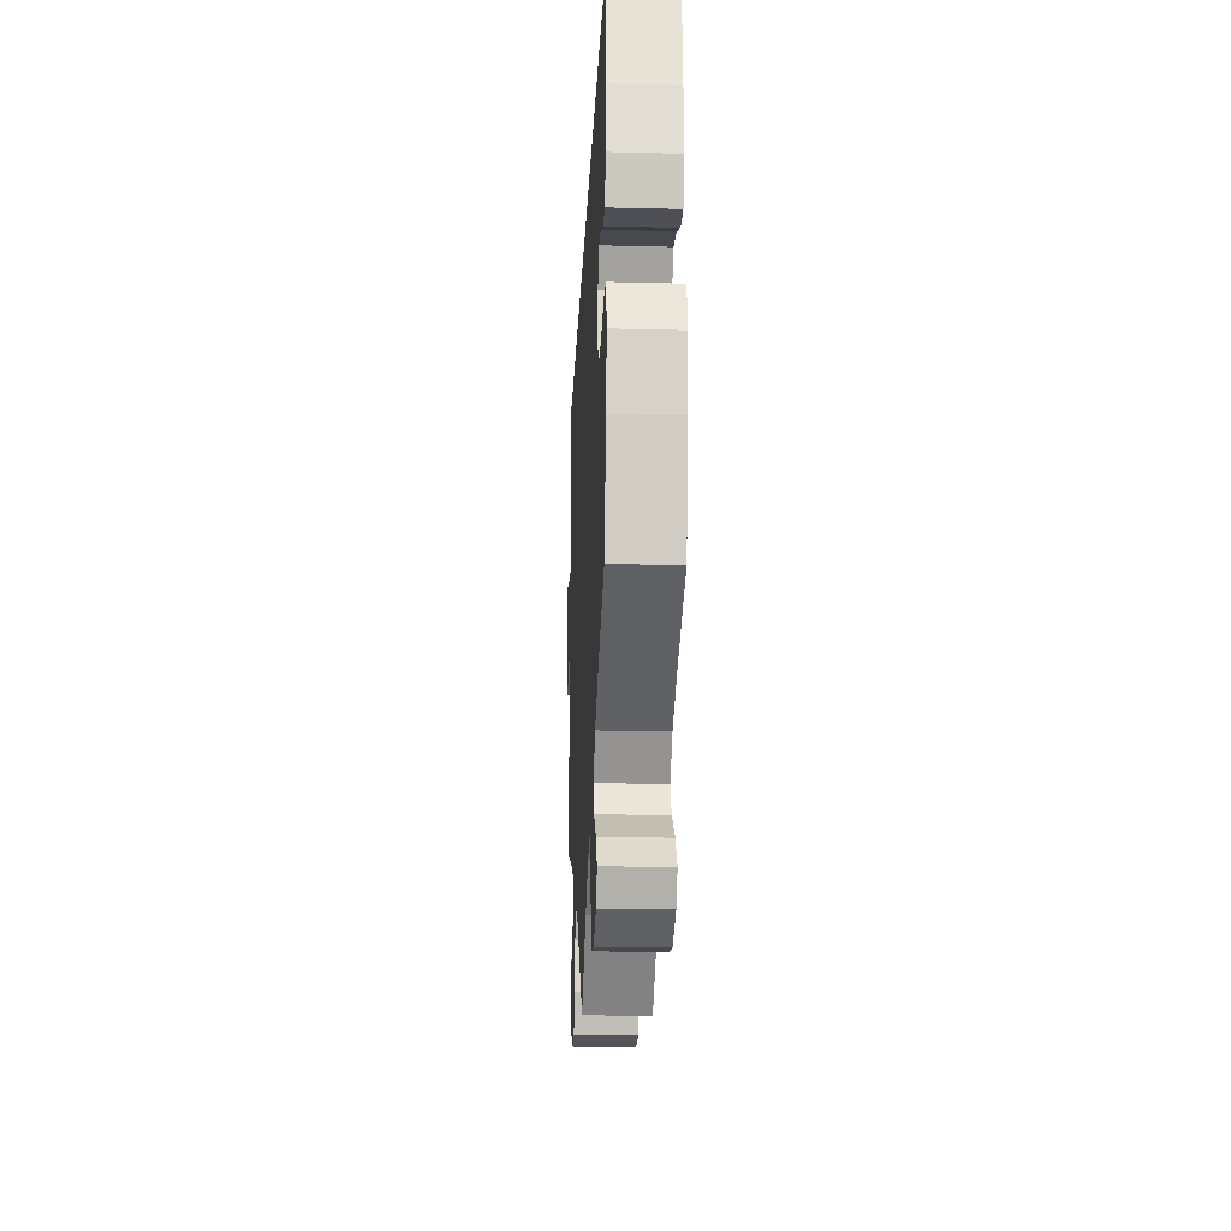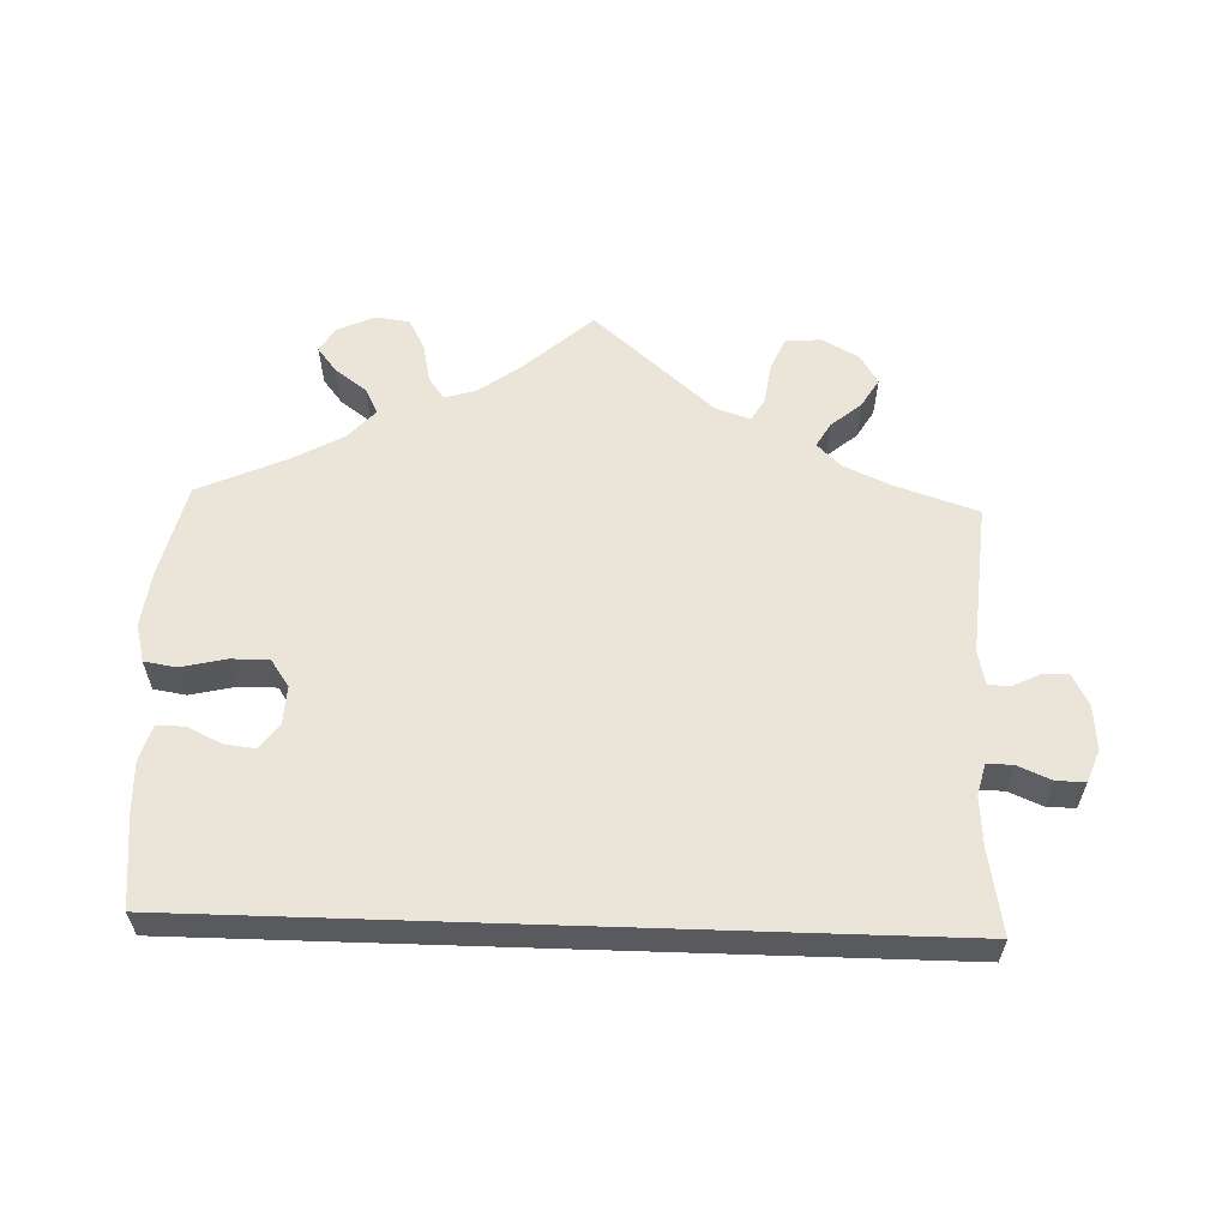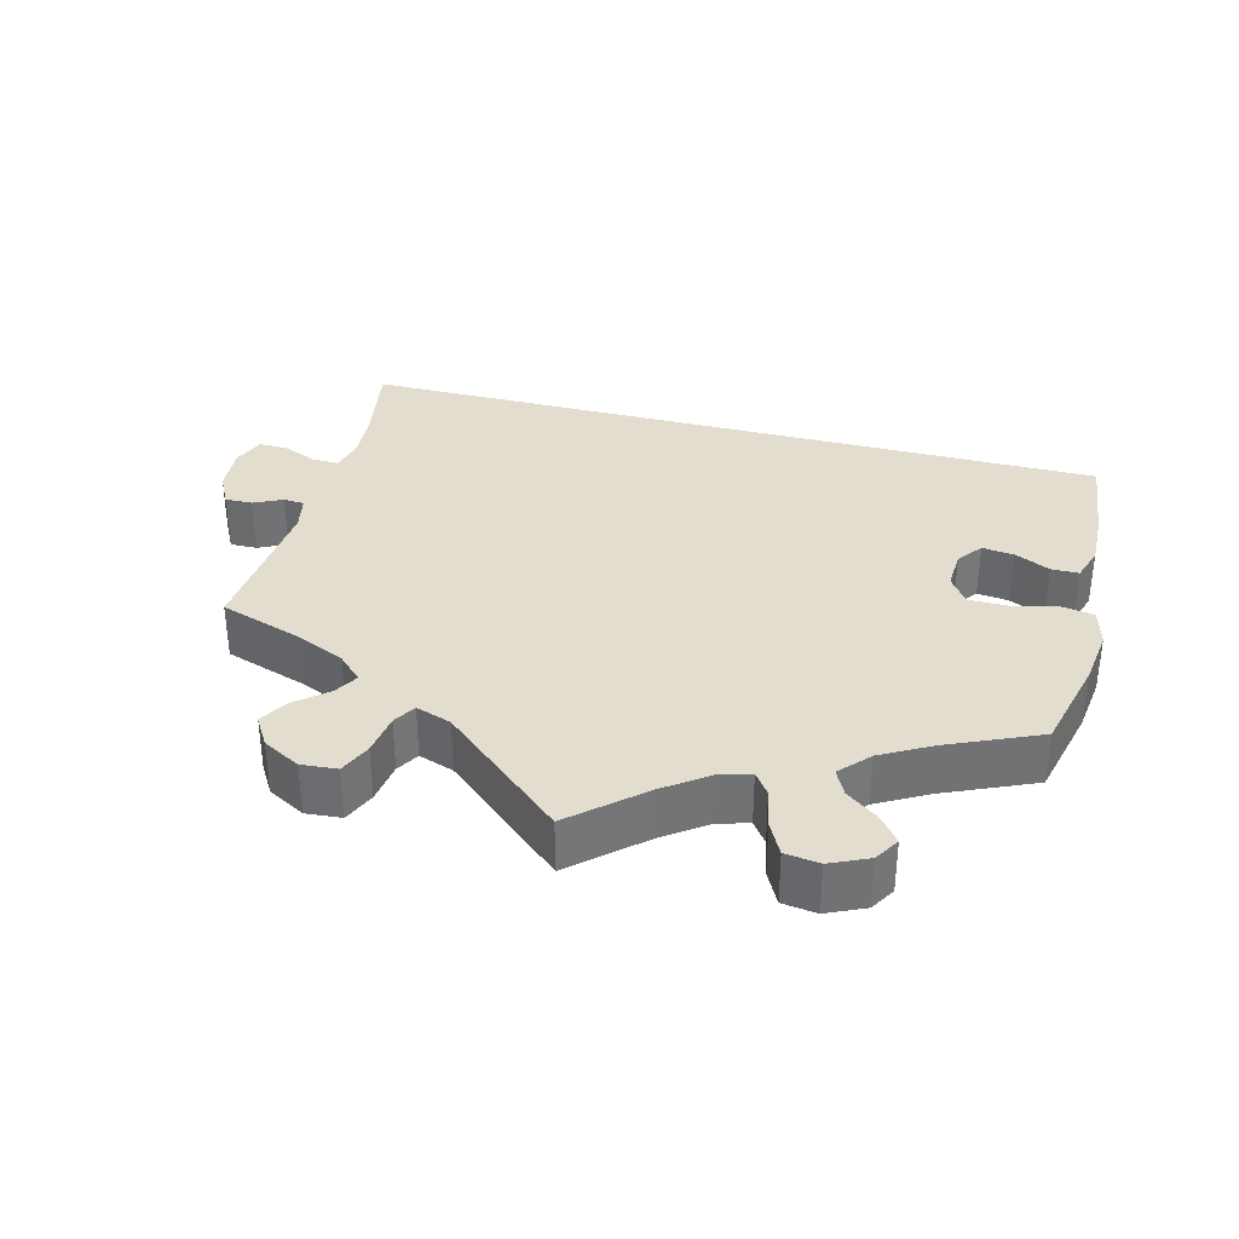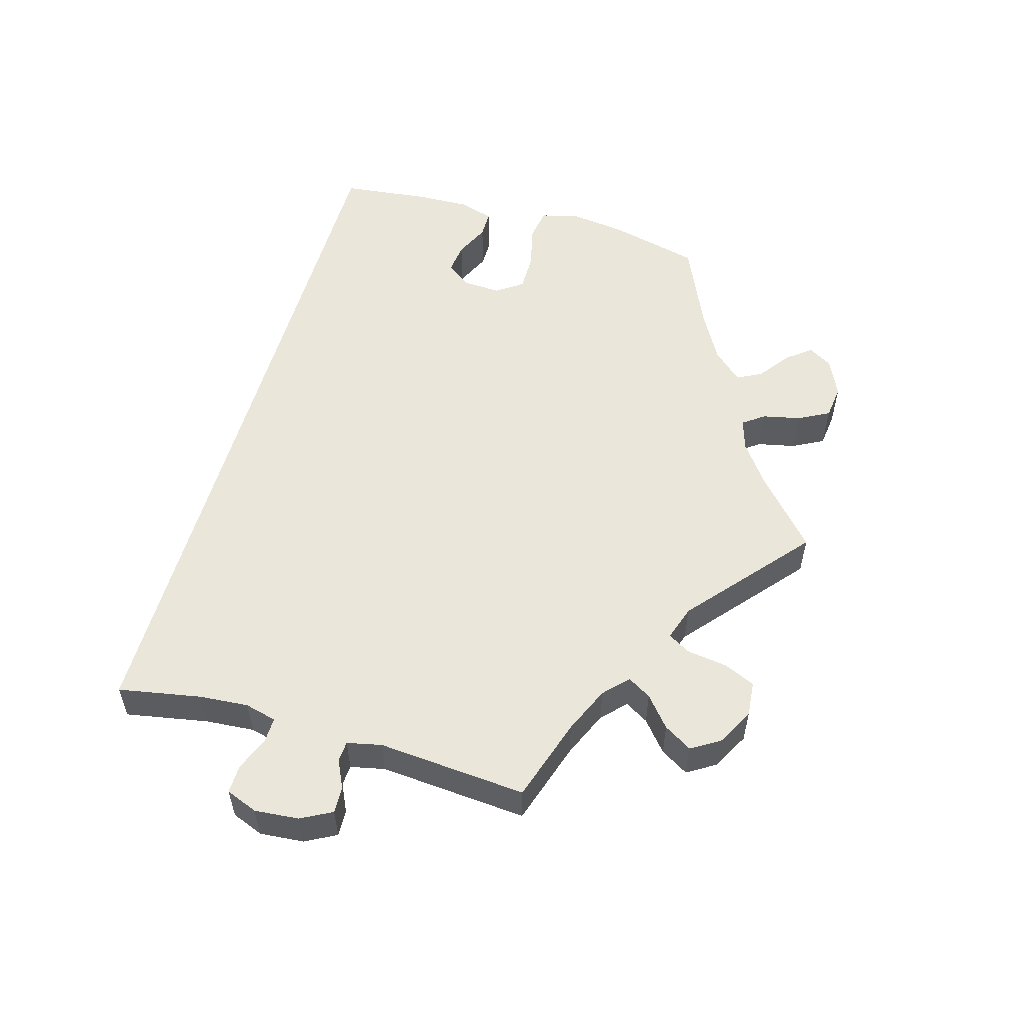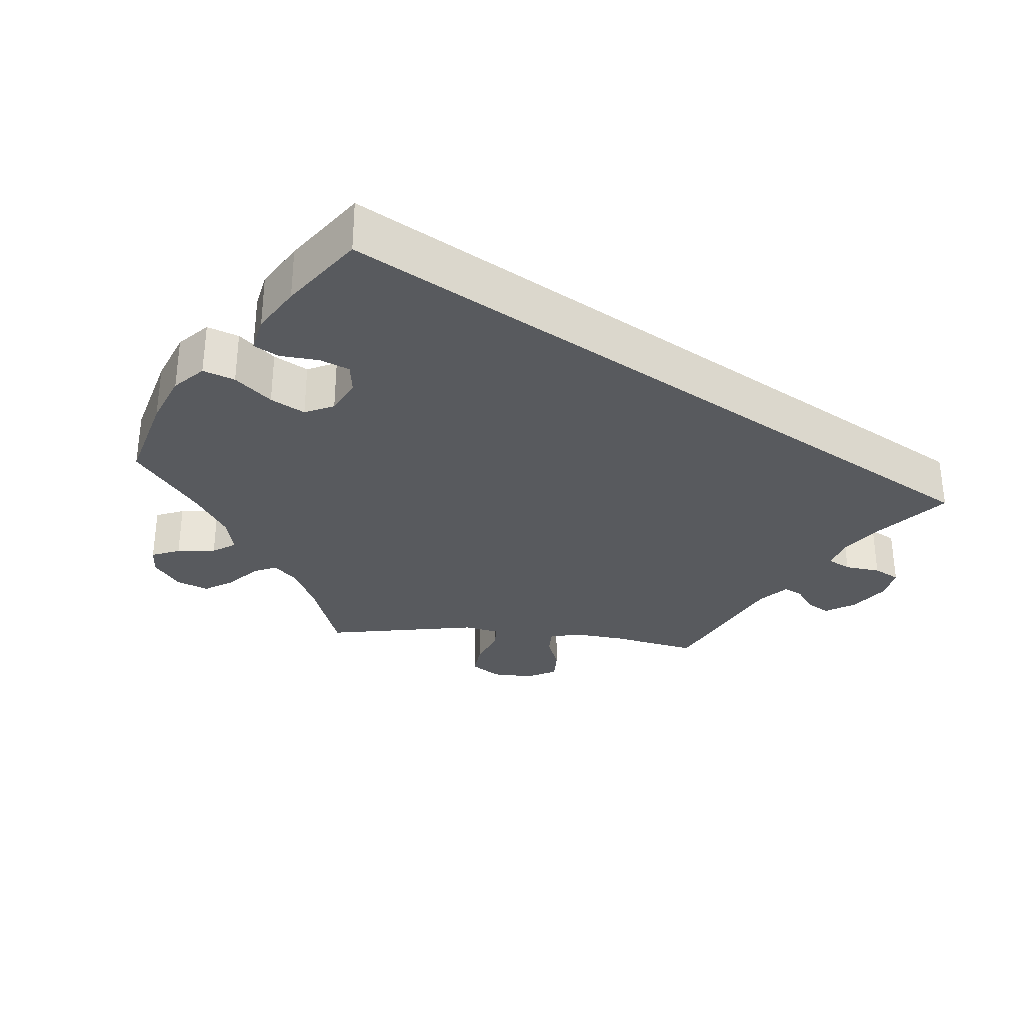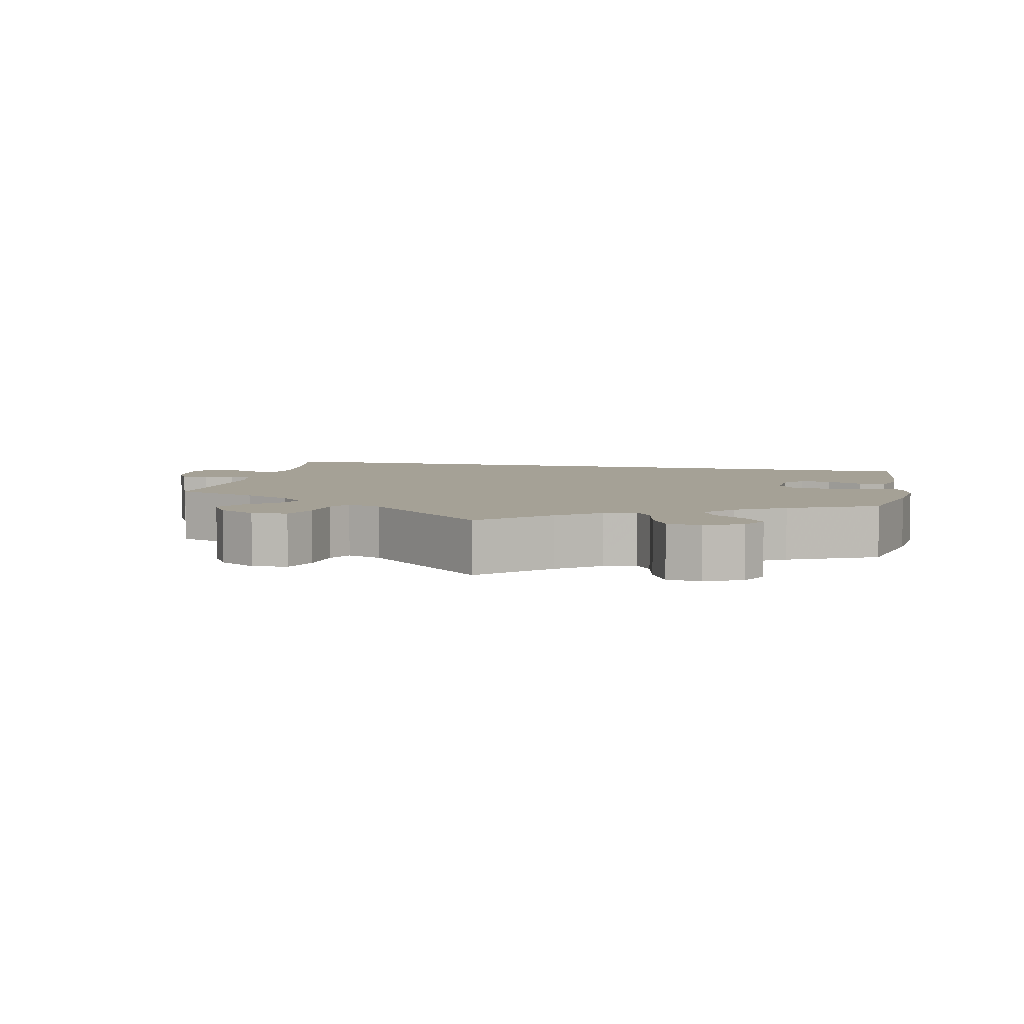
<metadata>
{"format":"obj","ext":"obj","renderer":"f3d","projection":"perspective","resolution":1024,"background":"white","views":[{"elev":-19.4,"azim":-92.7,"up":"+Z"},{"elev":59.3,"azim":1.9,"up":"+Y"},{"elev":34.8,"azim":-165.4,"up":"+Y"},{"elev":54.8,"azim":105.8,"up":"+Y"},{"elev":-30.6,"azim":-35.6,"up":"+Y"},{"elev":6.0,"azim":-167.9,"up":"+Y"}]}
</metadata>
<code>
v 0.481 0.07 0.177
v 0.476 0.07 0.11
v 0.487 0.07 0.067
v 0.522 0.07 0.068
v 0.567 0.07 0.087
v 0.606 0.07 0.088
v 0.623 0.07 0.045
v 0.618 0.07 -0.015
v 0.596 0.07 -0.057
v 0.56 0.07 -0.056
v 0.522 0.07 -0.038
v 0.494 0.07 -0.04
v 0.484 0.07 -0.087
v 0.501 0.07 -0.289
v 0.388 0.07 -0.326
v 0.325 0.07 -0.354
v 0.293 0.07 -0.385
v 0.312 0.07 -0.417
v 0.353 0.07 -0.451
v 0.376 0.07 -0.489
v 0.352 0.07 -0.528
v 0.302 0.07 -0.555
v 0.254 0.07 -0.551
v 0.235 0.07 -0.508
v 0.227 0.07 -0.453
v 0.209 0.07 -0.423
v 0.162 0.07 -0.439
v 0 0.07 -0.578
v -0.091 0.07 -0.498
v -0.148 0.07 -0.457
v -0.191 0.07 -0.444
v -0.212 0.07 -0.473
v -0.223 0.07 -0.525
v -0.245 0.07 -0.567
v -0.291 0.07 -0.573
v -0.342 0.07 -0.55
v -0.362 0.07 -0.517
v -0.336 0.07 -0.484
v -0.293 0.07 -0.452
v -0.276 0.07 -0.418
v -0.312 0.07 -0.379
v -0.379 0.07 -0.342
v -0.5 0.07 -0.289
v -0.531 0.07 -0.164
v -0.541 0.07 -0.089
v -0.528 0.07 -0.038
v -0.484 0.07 -0.031
v -0.423 0.07 -0.045
v -0.372 0.07 -0.045
v -0.347 0.07 -0.009
v -0.35 0.07 0.043
v -0.375 0.07 0.076
v -0.417 0.07 0.071
v -0.464 0.07 0.049
v -0.501 0.07 0.049
v -0.516 0.07 0.096
v -0.514 0.07 0.167
v -0.501 0.07 0.289
v 0.501 0.07 0.289
v 0.481 0 0.177
v 0.476 0 0.11
v 0.487 0 0.067
v 0.522 0 0.068
v 0.567 0 0.087
v 0.606 0 0.088
v 0.623 0 0.045
v 0.618 0 -0.015
v 0.596 0 -0.057
v 0.56 0 -0.056
v 0.522 0 -0.038
v 0.494 0 -0.04
v 0.484 0 -0.087
v 0.501 0 -0.289
v 0.388 0 -0.326
v 0.325 0 -0.354
v 0.293 0 -0.385
v 0.312 0 -0.417
v 0.353 0 -0.451
v 0.376 0 -0.489
v 0.352 0 -0.528
v 0.302 0 -0.555
v 0.254 0 -0.551
v 0.235 0 -0.508
v 0.227 0 -0.453
v 0.209 0 -0.423
v 0.162 0 -0.439
v 0 0 -0.578
v -0.091 0 -0.498
v -0.148 0 -0.457
v -0.191 0 -0.444
v -0.212 0 -0.473
v -0.223 0 -0.525
v -0.245 0 -0.567
v -0.291 0 -0.573
v -0.342 0 -0.55
v -0.362 0 -0.517
v -0.336 0 -0.484
v -0.293 0 -0.452
v -0.276 0 -0.418
v -0.312 0 -0.379
v -0.379 0 -0.342
v -0.5 0 -0.289
v -0.531 0 -0.164
v -0.541 0 -0.089
v -0.528 0 -0.038
v -0.484 0 -0.031
v -0.423 0 -0.045
v -0.372 0 -0.045
v -0.347 0 -0.009
v -0.35 0 0.043
v -0.375 0 0.076
v -0.417 0 0.071
v -0.464 0 0.049
v -0.501 0 0.049
v -0.516 0 0.096
v -0.514 0 0.167
v -0.501 0 0.289
v 0.501 0 0.289
f 58 59 1
f 57 58 1 2
f 56 57 2 3
f 53 54 55 56
f 52 53 56
f 52 56 3
f 51 52 3
f 50 51 3 4
f 49 50 4
f 45 46 47 48
f 45 48 49
f 42 43 44 45
f 41 42 45 49
f 40 41 49 4
f 36 37 38 39
f 34 35 36 39
f 32 33 34 39
f 31 32 39 40
f 30 31 40 4
f 27 28 29
f 26 27 29 30
f 22 23 24 25
f 22 25 26
f 21 22 26
f 18 19 20 21
f 17 18 21 26
f 16 17 26 30
f 13 14 15
f 12 13 15 16
f 8 9 10 11
f 8 11 12
f 7 8 12
f 6 7 12
f 5 6 12
f 4 5 12
f 4 12 16 30
f 60 118 117
f 61 60 117 116
f 62 61 116 115
f 115 114 113 112
f 115 112 111
f 62 115 111
f 62 111 110
f 63 62 110 109
f 63 109 108
f 107 106 105 104
f 108 107 104
f 104 103 102 101
f 108 104 101 100
f 63 108 100 99
f 98 97 96 95
f 98 95 94 93
f 98 93 92 91
f 99 98 91 90
f 63 99 90 89
f 88 87 86
f 89 88 86 85
f 84 83 82 81
f 85 84 81
f 85 81 80
f 80 79 78 77
f 85 80 77 76
f 89 85 76 75
f 74 73 72
f 75 74 72 71
f 70 69 68 67
f 71 70 67
f 71 67 66
f 71 66 65
f 71 65 64
f 71 64 63
f 89 75 71 63
f 1 60 61 2
f 2 61 62 3
f 3 62 63 4
f 4 63 64 5
f 5 64 65 6
f 6 65 66 7
f 7 66 67 8
f 8 67 68 9
f 9 68 69 10
f 10 69 70 11
f 11 70 71 12
f 12 71 72 13
f 13 72 73 14
f 14 73 74 15
f 15 74 75 16
f 16 75 76 17
f 17 76 77 18
f 18 77 78 19
f 19 78 79 20
f 20 79 80 21
f 21 80 81 22
f 22 81 82 23
f 23 82 83 24
f 24 83 84 25
f 25 84 85 26
f 26 85 86 27
f 27 86 87 28
f 28 87 88 29
f 29 88 89 30
f 30 89 90 31
f 31 90 91 32
f 32 91 92 33
f 33 92 93 34
f 34 93 94 35
f 35 94 95 36
f 36 95 96 37
f 37 96 97 38
f 38 97 98 39
f 39 98 99 40
f 40 99 100 41
f 41 100 101 42
f 42 101 102 43
f 43 102 103 44
f 44 103 104 45
f 45 104 105 46
f 46 105 106 47
f 47 106 107 48
f 48 107 108 49
f 49 108 109 50
f 50 109 110 51
f 51 110 111 52
f 52 111 112 53
f 53 112 113 54
f 54 113 114 55
f 55 114 115 56
f 56 115 116 57
f 57 116 117 58
f 58 117 118 59
f 59 118 60 1

</code>
